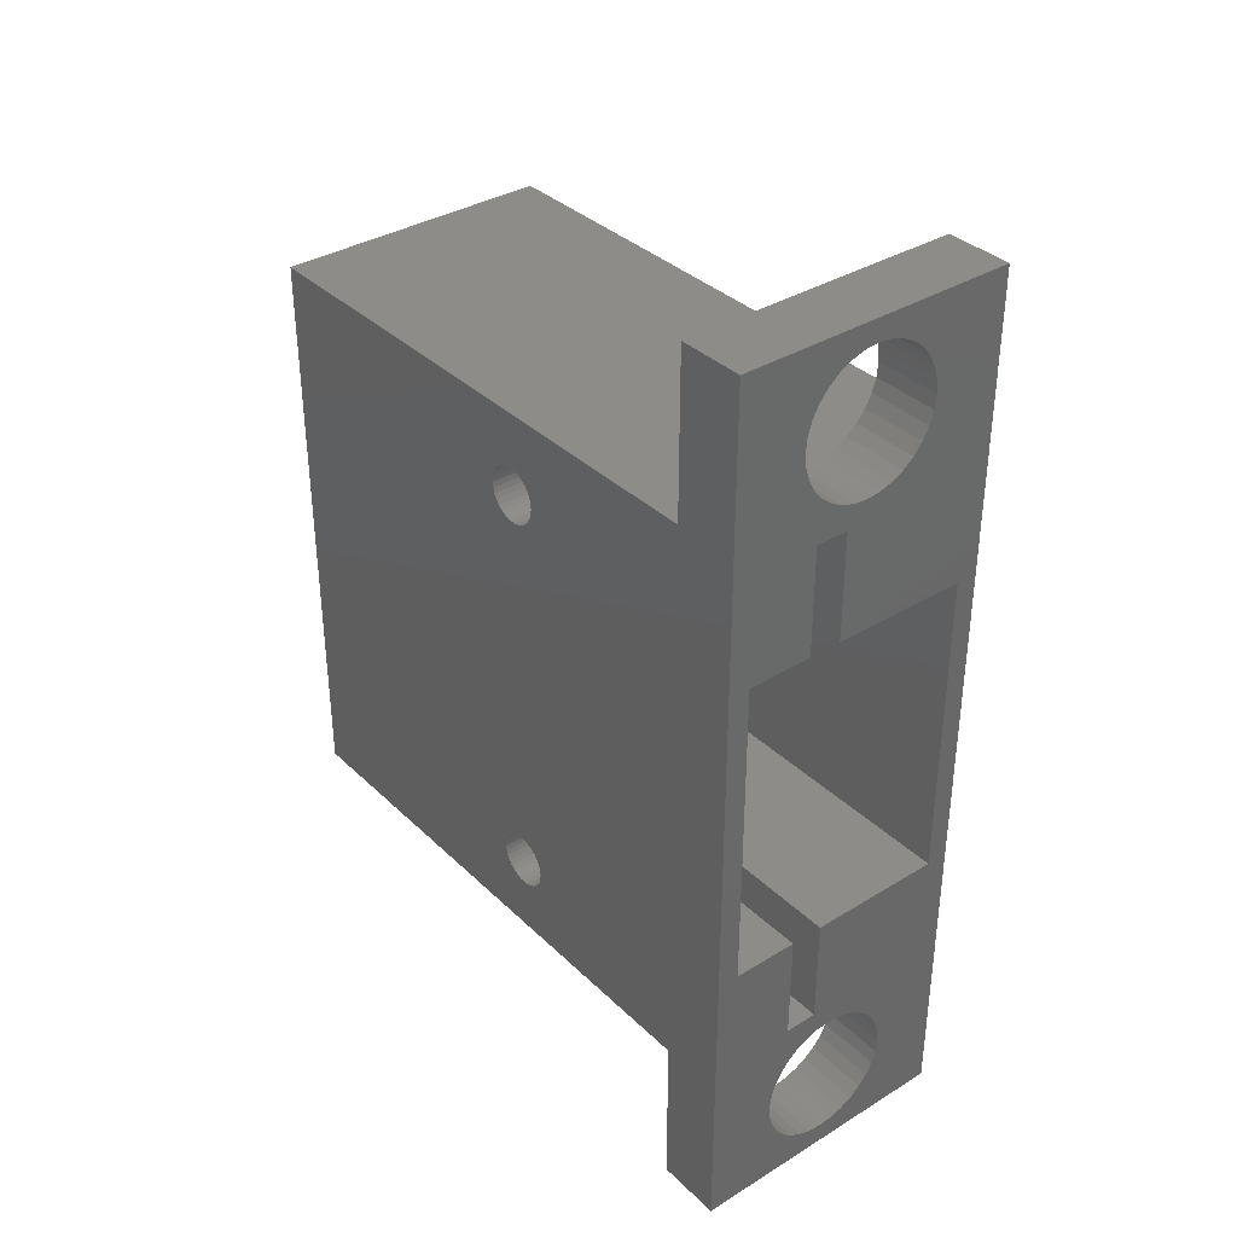
<metadata>
{"format":"stl","ext":"stl","renderer":"f3d","projection":"perspective","resolution":1024,"background":"white","views":[{"elev":35.7,"azim":-38.9,"up":"+Y"}]}
</metadata>
<code>
# stl→obj: 430 verts, 884 faces
v -6.375 13.25 -28.5
v -6.375 10.75 -13
v -6.375 13.25 -3
v -6.375 10.73 -13.24
v -6.375 10.65 -13.48
v -6.375 10.54 -13.69
v -6.375 10.38 -13.88
v -6.375 10.19 -14.04
v -6.375 9.978 -14.15
v -6.375 9.744 -14.23
v -6.375 9.5 -14.25
v -6.375 9.256 -14.23
v -6.375 9.022 -14.15
v -6.375 8.806 -14.04
v -6.375 8.616 -13.88
v -6.375 -8.616 -13.88
v -6.375 8.461 -13.69
v -6.375 8.274 -13.24
v -6.375 -8.25 -13
v -6.375 8.25 -13
v -6.375 -8.274 -13.24
v -6.375 8.345 -13.48
v -6.375 -8.461 -13.69
v -6.375 -8.345 -13.48
v -6.375 -8.806 -14.04
v -6.375 -13.25 -28.5
v -6.375 -9.022 -14.15
v -6.375 -9.256 -14.23
v -6.375 -9.5 -14.25
v -6.375 -9.744 -14.23
v -6.375 -9.978 -14.15
v -6.375 -10.73 -13.24
v -6.375 -10.75 -13
v -6.375 -10.65 -13.48
v -6.375 -10.54 -13.69
v -6.375 -10.38 -13.88
v -6.375 -10.19 -14.04
v -6.375 20.65 0
v -6.375 20.65 -3
v -6.375 10.73 -12.76
v -6.375 10.65 -12.52
v -6.375 10.54 -12.31
v -6.375 10.38 -12.12
v -6.375 10.19 -11.96
v -6.375 9.978 -11.85
v -6.375 9.744 -11.77
v -6.375 9.5 -11.75
v -6.375 9.256 -11.77
v -6.375 9.022 -11.85
v -6.375 8.806 -11.96
v -6.375 8.616 -12.12
v -6.375 -8.616 -12.12
v -6.375 8.461 -12.31
v -6.375 -8.461 -12.31
v -6.375 8.345 -12.52
v -6.375 8.274 -12.76
v -6.375 -8.274 -12.76
v -6.375 -8.345 -12.52
v -6.375 -13.25 0
v -6.375 -8.806 -11.96
v -6.375 -9.022 -11.85
v -6.375 -9.256 -11.77
v -6.375 -9.5 -11.75
v -6.375 -9.744 -11.77
v -6.375 -9.978 -11.85
v -6.375 -10.19 -11.96
v -6.375 -10.38 -12.12
v -6.375 -10.54 -12.31
v -6.375 -10.65 -12.52
v -6.375 -10.73 -12.76
v -2.375 -7.25 0
v -5.375 -7.25 0
v -2.375 -12.25 0
v -1.225 13.49 0
v -0.875 12.25 0
v -0.6243 13.31 0
v -2.375 12.25 0
v -1.778 13.79 0
v -2.263 14.19 0
v -2.661 14.67 0
v -2.956 15.23 0
v -5.375 7.25 0
v -3.139 15.83 0
v -3.2 16.45 0
v -2.375 7.25 0
v 6.375 20.65 0
v 5.375 7.25 0
v 6.375 -13.25 0
v 3.139 15.83 0
v 3.2 16.45 0
v 3.139 17.07 0
v 2.956 17.67 0
v 2.661 18.23 0
v 2.263 18.71 0
v 1.778 19.11 0
v 1.225 19.41 0
v 0.6243 19.59 0
v 0 19.65 0
v -3.139 17.07 0
v -2.956 17.67 0
v -2.661 18.23 0
v -2.263 18.71 0
v -1.778 19.11 0
v -1.225 19.41 0
v -0.6243 19.59 0
v 5.375 -7.25 0
v -0.875 -12.25 0
v -0.875 -7.25 0
v 2.956 15.23 0
v 2.661 14.67 0
v 2.263 14.19 0
v 1.778 13.79 0
v 1.225 13.49 0
v -0.875 7.25 0
v 0.6243 13.31 0
v -9.537e-07 13.25 0
v 6.375 13.25 -3
v 6.375 20.65 -3
v 6.375 10.75 -13
v 6.375 13.25 -28.5
v 6.375 10.73 -12.76
v 6.375 10.65 -12.52
v 6.375 10.54 -12.31
v 6.375 10.38 -12.12
v 6.375 10.19 -11.96
v 6.375 9.978 -11.85
v 6.375 9.744 -11.77
v 6.375 9.5 -11.75
v 6.375 9.256 -11.77
v 6.375 9.022 -11.85
v 6.375 8.806 -11.96
v 6.375 8.616 -12.12
v 6.375 -8.616 -12.12
v 6.375 8.461 -12.31
v 6.375 8.274 -12.76
v 6.375 -8.25 -13
v 6.375 8.25 -13
v 6.375 -8.274 -12.76
v 6.375 8.345 -12.52
v 6.375 -8.461 -12.31
v 6.375 -8.345 -12.52
v 6.375 -8.806 -11.96
v 6.375 -9.022 -11.85
v 6.375 -9.256 -11.77
v 6.375 -9.5 -11.75
v 6.375 -9.744 -11.77
v 6.375 -10.73 -12.76
v 6.375 -10.75 -13
v 6.375 -10.65 -12.52
v 6.375 -10.54 -12.31
v 6.375 -10.38 -12.12
v 6.375 -10.19 -11.96
v 6.375 -9.978 -11.85
v 6.375 10.73 -13.24
v 6.375 10.65 -13.48
v 6.375 10.54 -13.69
v 6.375 10.38 -13.88
v 6.375 10.19 -14.04
v 6.375 9.978 -14.15
v 6.375 9.744 -14.23
v 6.375 9.5 -14.25
v 6.375 9.256 -14.23
v 6.375 9.022 -14.15
v 6.375 8.806 -14.04
v 6.375 8.616 -13.88
v 6.375 -8.616 -13.88
v 6.375 8.461 -13.69
v 6.375 -8.461 -13.69
v 6.375 8.345 -13.48
v 6.375 8.274 -13.24
v 6.375 -8.274 -13.24
v 6.375 -8.345 -13.48
v 6.375 -8.806 -14.04
v 6.375 -13.25 -28.5
v 6.375 -9.022 -14.15
v 6.375 -9.256 -14.23
v 6.375 -9.5 -14.25
v 6.375 -9.744 -14.23
v 6.375 -9.978 -14.15
v 6.375 -10.19 -14.04
v 6.375 -10.38 -13.88
v 6.375 -10.54 -13.69
v 6.375 -10.65 -13.48
v 6.375 -10.73 -13.24
v -9.537e-07 13.25 -3
v -2.375 7.25 -28.5
v -5.375 7.25 -28.5
v -2.375 12.25 -28.5
v 5.375 -12.25 -28.5
v -2.375 -12.25 -28.5
v -5.375 -7.25 -28.5
v -2.375 -7.25 -28.5
v 5.375 12.25 -28.5
v 5.375 7.25 -15.5
v 5.375 12.25 -15.5
v 5.375 -7.25 -15.5
v 5.375 -12.25 -15.5
v -0.875 12.25 -15.5
v -0.875 -12.25 -15.5
v -2.375 -8.25 -13
v -2.375 -8.274 -12.76
v -2.375 -8.345 -12.52
v -2.375 -8.461 -12.31
v -2.375 -8.616 -12.12
v -2.375 -8.806 -11.96
v -2.375 -9.022 -11.85
v -2.375 -9.256 -11.77
v -2.375 -9.5 -11.75
v -2.375 -9.744 -11.77
v -2.375 -9.978 -11.85
v -2.375 -10.19 -11.96
v -2.375 -10.38 -12.12
v -2.375 -10.54 -12.31
v -2.375 -10.65 -12.52
v -2.375 -10.73 -12.76
v -2.375 -10.75 -13
v -2.375 -8.274 -13.24
v -2.375 -8.345 -13.48
v -2.375 -8.461 -13.69
v -2.375 -8.616 -13.88
v -2.375 -8.806 -14.04
v -2.375 -9.022 -14.15
v -2.375 -9.256 -14.23
v -2.375 -9.5 -14.25
v -2.375 -9.744 -14.23
v -2.375 -9.978 -14.15
v -2.375 -10.19 -14.04
v -2.375 -10.38 -13.88
v -2.375 -10.54 -13.69
v -2.375 -10.65 -13.48
v -2.375 -10.73 -13.24
v -2.375 10.75 -13
v -2.375 10.73 -12.76
v -2.375 10.65 -12.52
v -2.375 10.54 -12.31
v -2.375 10.38 -12.12
v -2.375 10.19 -11.96
v -2.375 9.978 -11.85
v -2.375 9.744 -11.77
v -2.375 9.5 -11.75
v -2.375 9.256 -11.77
v -2.375 9.022 -11.85
v -2.375 8.806 -11.96
v -2.375 8.616 -12.12
v -2.375 8.461 -12.31
v -2.375 8.274 -12.76
v -2.375 8.25 -13
v -2.375 8.345 -12.52
v -2.375 10.73 -13.24
v -2.375 10.65 -13.48
v -2.375 10.54 -13.69
v -2.375 10.38 -13.88
v -2.375 10.19 -14.04
v -2.375 9.978 -14.15
v -2.375 9.744 -14.23
v -2.375 9.5 -14.25
v -2.375 9.256 -14.23
v -2.375 9.022 -14.15
v -2.375 8.806 -14.04
v -2.375 8.616 -13.88
v -2.375 8.461 -13.69
v -2.375 8.345 -13.48
v -2.375 8.274 -13.24
v -0.875 -8.274 -12.76
v -0.875 -7.25 -15.5
v -0.875 -8.25 -13
v -0.875 -8.274 -13.24
v -0.875 -8.345 -13.48
v -0.875 -8.461 -13.69
v -0.875 -8.616 -13.88
v -0.875 -8.806 -14.04
v -0.875 -9.022 -14.15
v -0.875 -9.256 -14.23
v -0.875 -9.5 -14.25
v -0.875 -9.744 -14.23
v -0.875 -10.73 -13.24
v -0.875 -10.75 -13
v -0.875 -10.65 -13.48
v -0.875 -10.54 -13.69
v -0.875 -10.38 -13.88
v -0.875 -10.19 -14.04
v -0.875 -9.978 -14.15
v -0.875 -8.345 -12.52
v -0.875 -8.461 -12.31
v -0.875 -8.616 -12.12
v -0.875 -8.806 -11.96
v -0.875 -9.022 -11.85
v -0.875 -9.256 -11.77
v -0.875 -9.5 -11.75
v -0.875 -9.744 -11.77
v -0.875 -9.978 -11.85
v -0.875 -10.19 -11.96
v -0.875 -10.38 -12.12
v -0.875 -10.54 -12.31
v -0.875 -10.65 -12.52
v -0.875 -10.73 -12.76
v -0.875 10.73 -12.76
v -0.875 10.75 -13
v -0.875 10.73 -13.24
v -0.875 10.65 -13.48
v -0.875 10.54 -13.69
v -0.875 10.38 -13.88
v -0.875 10.19 -14.04
v -0.875 9.978 -14.15
v -0.875 9.744 -14.23
v -0.875 9.5 -14.25
v -0.875 7.25 -15.5
v -0.875 9.256 -14.23
v -0.875 8.274 -13.24
v -0.875 8.25 -13
v -0.875 8.345 -13.48
v -0.875 8.461 -13.69
v -0.875 8.616 -13.88
v -0.875 8.806 -14.04
v -0.875 9.022 -14.15
v -0.875 10.65 -12.52
v -0.875 10.54 -12.31
v -0.875 10.38 -12.12
v -0.875 10.19 -11.96
v -0.875 9.978 -11.85
v -0.875 9.744 -11.77
v -0.875 9.5 -11.75
v -0.875 9.256 -11.77
v -0.875 9.022 -11.85
v -0.875 8.806 -11.96
v -0.875 8.616 -12.12
v -0.875 8.461 -12.31
v -0.875 8.345 -12.52
v -0.875 8.274 -12.76
v -6.375 -20.65 -3
v -6.375 -13.25 -3
v -6.375 -20.65 0
v 3.2 -16.45 0
v 6.375 -20.65 0
v 3.139 -15.83 0
v 2.956 -15.23 0
v 2.661 -14.67 0
v 2.263 -14.19 0
v 1.778 -13.79 0
v 1.225 -13.49 0
v 0.6243 -13.31 0
v 0 -13.25 0
v 3.139 -17.07 0
v 2.956 -17.67 0
v 2.661 -18.23 0
v 2.263 -18.71 0
v 1.778 -19.11 0
v 1.225 -19.41 0
v 0.6243 -19.59 0
v -9.537e-07 -19.65 0
v -0.6243 -19.59 0
v -3.2 -16.45 0
v -3.139 -17.07 0
v -2.956 -17.67 0
v -1.225 -19.41 0
v -1.778 -19.11 0
v -2.263 -18.71 0
v -2.661 -18.23 0
v -3.139 -15.83 0
v -2.956 -15.23 0
v -2.661 -14.67 0
v -2.263 -14.19 0
v -1.778 -13.79 0
v -1.225 -13.49 0
v -0.6243 -13.31 0
v 6.375 -13.25 -3
v 6.375 -20.65 -3
v 0 -13.25 -3
v 3.2 -16.45 -3
v 3.139 -17.07 -3
v 2.956 -17.67 -3
v 2.661 -18.23 -3
v 2.263 -18.71 -3
v 1.778 -19.11 -3
v 1.225 -19.41 -3
v 0.6243 -19.59 -3
v -9.537e-07 -19.65 -3
v -3.139 -17.07 -3
v -3.2 -16.45 -3
v -2.956 -17.67 -3
v -2.661 -18.23 -3
v -2.263 -18.71 -3
v -1.778 -19.11 -3
v -1.225 -19.41 -3
v -0.6243 -19.59 -3
v 3.139 -15.83 -3
v 2.956 -15.23 -3
v 2.661 -14.67 -3
v 2.263 -14.19 -3
v 1.778 -13.79 -3
v 1.225 -13.49 -3
v 0.6243 -13.31 -3
v -3.139 -15.83 -3
v -2.956 -15.23 -3
v -0.6243 -13.31 -3
v -1.225 -13.49 -3
v -1.778 -13.79 -3
v -2.263 -14.19 -3
v -2.661 -14.67 -3
v -3.139 15.83 -3
v -3.2 16.45 -3
v -2.956 15.23 -3
v -2.661 14.67 -3
v -2.263 14.19 -3
v -1.778 13.79 -3
v -1.225 13.49 -3
v -0.6243 13.31 -3
v 3.2 16.45 -3
v 3.139 15.83 -3
v 2.956 15.23 -3
v 2.661 14.67 -3
v 2.263 14.19 -3
v 1.778 13.79 -3
v 1.225 13.49 -3
v 0.6243 13.31 -3
v 3.139 17.07 -3
v 2.956 17.67 -3
v 2.661 18.23 -3
v 2.263 18.71 -3
v 1.778 19.11 -3
v 1.225 19.41 -3
v 0.6243 19.59 -3
v 0 19.65 -3
v -0.6243 19.59 -3
v -3.139 17.07 -3
v -2.956 17.67 -3
v -1.225 19.41 -3
v -1.778 19.11 -3
v -2.263 18.71 -3
v -2.661 18.23 -3
f 1 2 3
f 1 4 2
f 1 5 4
f 1 6 5
f 1 7 6
f 1 8 7
f 1 9 8
f 1 10 9
f 1 11 10
f 1 12 11
f 1 13 12
f 1 14 13
f 1 15 14
f 16 15 1
f 15 16 17
f 18 19 20
f 21 18 22
f 23 17 16
f 18 21 19
f 22 24 21
f 22 23 24
f 17 23 22
f 1 25 16
f 26 25 1
f 25 26 27
f 27 26 28
f 28 26 29
f 29 26 30
f 30 26 31
f 32 26 33
f 34 26 32
f 35 26 34
f 36 26 35
f 37 26 36
f 31 26 37
f 3 38 39
f 40 3 2
f 41 3 40
f 42 3 41
f 43 3 42
f 44 3 43
f 45 3 44
f 46 3 45
f 47 3 46
f 48 3 47
f 49 3 48
f 50 3 49
f 51 3 50
f 52 51 53
f 54 53 55
f 19 56 20
f 57 56 19
f 56 57 55
f 58 55 57
f 54 55 58
f 53 54 52
f 51 52 3
f 59 52 60
f 59 60 61
f 52 59 3
f 59 61 62
f 59 62 63
f 59 63 64
f 59 64 65
f 59 33 26
f 3 59 38
f 66 59 65
f 67 59 66
f 68 59 67
f 69 59 68
f 70 59 69
f 33 59 70
f 71 72 73
f 74 75 76
f 77 74 78
f 77 78 79
f 74 77 75
f 80 77 79
f 81 77 80
f 77 81 82
f 82 81 83
f 38 83 84
f 77 82 85
f 86 87 88
f 89 86 90
f 86 91 90
f 86 92 91
f 86 93 92
f 86 94 93
f 86 95 94
f 86 96 95
f 86 97 96
f 86 98 97
f 38 98 86
f 38 84 99
f 59 82 38
f 83 38 82
f 100 38 99
f 101 38 100
f 102 38 101
f 103 38 102
f 104 38 103
f 105 38 104
f 98 38 105
f 106 88 87
f 107 106 108
f 106 107 88
f 59 107 73
f 107 59 88
f 72 59 73
f 82 59 72
f 86 89 87
f 109 87 89
f 110 87 109
f 111 87 110
f 112 87 111
f 113 87 112
f 114 113 115
f 75 115 116
f 75 116 76
f 114 115 75
f 113 114 87
f 86 117 118
f 117 119 120
f 117 121 119
f 117 122 121
f 117 123 122
f 117 124 123
f 117 125 124
f 117 126 125
f 117 127 126
f 117 128 127
f 117 129 128
f 117 130 129
f 117 131 130
f 117 132 131
f 133 132 117
f 132 133 134
f 135 136 137
f 138 135 139
f 140 134 133
f 135 138 136
f 139 141 138
f 139 140 141
f 134 140 139
f 88 133 117
f 133 88 142
f 88 117 86
f 142 88 143
f 143 88 144
f 144 88 145
f 145 88 146
f 147 88 148
f 149 88 147
f 150 88 149
f 151 88 150
f 152 88 151
f 153 88 152
f 146 88 153
f 154 120 119
f 155 120 154
f 156 120 155
f 157 120 156
f 158 120 157
f 159 120 158
f 160 120 159
f 161 120 160
f 162 120 161
f 163 120 162
f 164 120 163
f 165 120 164
f 166 165 167
f 168 167 169
f 136 170 137
f 171 170 136
f 170 171 169
f 172 169 171
f 168 169 172
f 167 168 166
f 165 166 120
f 173 120 166
f 174 173 175
f 174 175 176
f 174 176 177
f 174 177 178
f 174 178 179
f 174 179 180
f 174 148 88
f 173 174 120
f 181 174 180
f 182 174 181
f 183 174 182
f 184 174 183
f 148 174 184
f 120 185 117
f 1 185 120
f 185 1 3
f 186 187 188
f 174 189 120
f 174 190 189
f 190 191 192
f 191 26 187
f 190 26 191
f 26 190 174
f 193 120 189
f 188 120 193
f 188 1 120
f 187 1 188
f 1 187 26
f 26 88 59
f 88 26 174
f 72 187 82
f 187 72 191
f 193 194 195
f 194 196 87
f 193 196 194
f 189 196 193
f 196 189 197
f 87 196 106
f 77 198 75
f 188 198 77
f 193 198 188
f 198 193 195
f 197 189 199
f 199 73 107
f 199 190 73
f 190 199 189
f 71 200 192
f 71 201 200
f 71 202 201
f 71 203 202
f 71 204 203
f 71 205 204
f 71 206 205
f 71 207 206
f 71 208 207
f 73 208 71
f 208 73 209
f 209 73 210
f 210 73 211
f 211 73 212
f 212 73 213
f 213 73 214
f 215 73 216
f 214 73 215
f 217 192 200
f 218 192 217
f 219 192 218
f 220 192 219
f 221 192 220
f 222 192 221
f 223 192 222
f 224 192 223
f 190 224 225
f 190 225 226
f 190 226 227
f 190 227 228
f 190 228 229
f 190 229 230
f 190 230 231
f 190 216 73
f 224 190 192
f 216 190 231
f 192 72 71
f 72 192 191
f 77 232 188
f 77 233 232
f 77 234 233
f 77 235 234
f 77 236 235
f 77 237 236
f 77 238 237
f 77 239 238
f 77 240 239
f 85 240 77
f 240 85 241
f 241 85 242
f 242 85 243
f 243 85 244
f 244 85 245
f 246 85 247
f 248 85 246
f 245 85 248
f 249 188 232
f 250 188 249
f 251 188 250
f 252 188 251
f 253 188 252
f 254 188 253
f 255 188 254
f 256 188 255
f 186 256 257
f 186 257 258
f 186 258 259
f 186 259 260
f 186 260 261
f 186 261 262
f 186 262 263
f 256 186 188
f 247 186 263
f 186 247 85
f 187 85 82
f 85 187 186
f 264 265 266
f 265 267 266
f 265 268 267
f 265 269 268
f 265 270 269
f 265 271 270
f 265 272 271
f 265 273 272
f 265 274 273
f 199 274 265
f 274 199 275
f 276 199 277
f 278 199 276
f 279 199 278
f 280 199 279
f 281 199 280
f 282 199 281
f 275 199 282
f 265 264 108
f 283 108 264
f 284 108 283
f 285 108 284
f 286 108 285
f 287 108 286
f 288 108 287
f 289 108 288
f 107 289 290
f 107 290 291
f 107 291 292
f 107 292 293
f 107 293 294
f 107 294 295
f 199 295 296
f 199 296 277
f 295 199 107
f 289 107 108
f 196 108 106
f 108 196 265
f 199 196 197
f 196 199 265
f 297 198 298
f 198 299 298
f 198 300 299
f 198 301 300
f 198 302 301
f 198 303 302
f 198 304 303
f 198 305 304
f 198 306 305
f 307 306 198
f 306 307 308
f 309 307 310
f 311 307 309
f 312 307 311
f 313 307 312
f 314 307 313
f 315 307 314
f 308 307 315
f 316 198 297
f 198 316 75
f 317 75 316
f 318 75 317
f 319 75 318
f 320 75 319
f 321 75 320
f 322 75 321
f 114 322 323
f 114 323 324
f 114 324 325
f 114 325 326
f 114 326 327
f 114 327 328
f 307 329 310
f 114 329 307
f 329 114 328
f 322 114 75
f 307 195 194
f 195 307 198
f 307 87 114
f 87 307 194
f 28 224 223
f 224 28 29
f 273 177 176
f 177 273 274
f 63 207 208
f 207 63 62
f 289 144 145
f 144 289 288
f 231 33 216
f 33 231 32
f 184 277 148
f 277 184 276
f 27 223 222
f 223 27 28
f 272 176 175
f 176 272 273
f 54 204 52
f 204 54 203
f 284 133 285
f 133 284 140
f 57 202 58
f 202 57 201
f 264 141 283
f 141 264 138
f 31 227 226
f 227 31 37
f 282 180 179
f 180 282 281
f 25 222 221
f 222 25 27
f 271 175 173
f 175 271 272
f 24 217 21
f 217 24 218
f 268 171 267
f 171 268 172
f 16 219 23
f 219 16 220
f 270 168 269
f 168 270 166
f 61 205 206
f 205 61 60
f 287 142 143
f 142 287 286
f 60 204 205
f 204 60 52
f 286 133 142
f 133 286 285
f 62 206 207
f 206 62 61
f 288 143 144
f 143 288 287
f 58 203 54
f 203 58 202
f 283 140 284
f 140 283 141
f 19 201 57
f 201 19 200
f 266 138 264
f 138 266 136
f 29 225 224
f 225 29 30
f 274 178 177
f 178 274 275
f 230 32 231
f 32 230 34
f 183 276 184
f 276 183 278
f 16 221 220
f 221 16 25
f 270 173 166
f 173 270 271
f 21 200 19
f 200 21 217
f 267 136 266
f 136 267 171
f 23 218 24
f 218 23 219
f 269 172 268
f 172 269 168
f 228 35 229
f 35 228 36
f 181 279 182
f 279 181 280
f 37 228 227
f 228 37 36
f 281 181 180
f 181 281 280
f 30 226 225
f 226 30 31
f 275 179 178
f 179 275 282
f 213 67 212
f 67 213 68
f 150 293 151
f 293 150 294
f 67 211 212
f 211 67 66
f 293 152 151
f 152 293 292
f 229 34 230
f 34 229 35
f 182 278 183
f 278 182 279
f 215 69 214
f 69 215 70
f 147 295 149
f 295 147 296
f 214 68 213
f 68 214 69
f 149 294 150
f 294 149 295
f 66 210 211
f 210 66 65
f 292 153 152
f 153 292 291
f 65 209 210
f 209 65 64
f 291 146 153
f 146 291 290
f 64 208 209
f 208 64 63
f 290 145 146
f 145 290 289
f 216 70 215
f 70 216 33
f 148 296 147
f 296 148 277
f 10 256 255
f 256 10 11
f 305 161 160
f 161 305 306
f 47 239 240
f 239 47 46
f 322 127 128
f 127 322 321
f 263 20 247
f 20 263 18
f 170 310 137
f 310 170 309
f 9 255 254
f 255 9 10
f 304 160 159
f 160 304 305
f 42 236 43
f 236 42 235
f 317 124 318
f 124 317 123
f 40 234 41
f 234 40 233
f 297 122 316
f 122 297 121
f 13 259 258
f 259 13 14
f 315 164 163
f 164 315 314
f 8 254 253
f 254 8 9
f 303 159 158
f 159 303 304
f 5 249 4
f 249 5 250
f 300 154 299
f 154 300 155
f 7 251 6
f 251 7 252
f 302 156 301
f 156 302 157
f 45 237 238
f 237 45 44
f 320 125 126
f 125 320 319
f 44 236 237
f 236 44 43
f 319 124 125
f 124 319 318
f 46 238 239
f 238 46 45
f 321 126 127
f 126 321 320
f 41 235 42
f 235 41 234
f 316 123 317
f 123 316 122
f 2 233 40
f 233 2 232
f 298 121 297
f 121 298 119
f 11 257 256
f 257 11 12
f 306 162 161
f 162 306 308
f 262 18 263
f 18 262 22
f 169 309 170
f 309 169 311
f 7 253 252
f 253 7 8
f 302 158 157
f 158 302 303
f 4 232 2
f 232 4 249
f 299 119 298
f 119 299 154
f 6 250 5
f 250 6 251
f 301 155 300
f 155 301 156
f 260 17 261
f 17 260 15
f 165 312 167
f 312 165 313
f 14 260 259
f 260 14 15
f 314 165 164
f 165 314 313
f 12 258 257
f 258 12 13
f 308 163 162
f 163 308 315
f 248 53 245
f 53 248 55
f 139 327 134
f 327 139 328
f 261 22 262
f 22 261 17
f 167 311 169
f 311 167 312
f 246 55 248
f 55 246 56
f 135 328 139
f 328 135 329
f 245 51 244
f 51 245 53
f 134 326 132
f 326 134 327
f 51 243 244
f 243 51 50
f 326 131 132
f 131 326 325
f 50 242 243
f 242 50 49
f 325 130 131
f 130 325 324
f 49 241 242
f 241 49 48
f 324 129 130
f 129 324 323
f 48 240 241
f 240 48 47
f 323 128 129
f 128 323 322
f 247 56 246
f 56 247 20
f 137 329 135
f 329 137 310
f 330 59 331
f 59 330 332
f 88 333 334
f 88 335 333
f 88 336 335
f 88 337 336
f 88 338 337
f 88 339 338
f 88 340 339
f 88 341 340
f 341 88 342
f 343 334 333
f 344 334 343
f 345 334 344
f 346 334 345
f 347 334 346
f 348 334 347
f 349 334 348
f 350 334 349
f 332 350 351
f 332 352 59
f 352 332 353
f 353 332 354
f 350 332 334
f 355 332 351
f 356 332 355
f 357 332 356
f 358 332 357
f 354 332 358
f 359 59 352
f 360 59 359
f 361 59 360
f 362 59 361
f 363 59 362
f 364 59 363
f 365 59 364
f 59 365 342
f 334 366 88
f 366 334 367
f 366 342 88
f 342 366 368
f 368 59 342
f 59 368 331
f 367 369 366
f 367 370 369
f 367 371 370
f 367 372 371
f 367 373 372
f 367 374 373
f 367 375 374
f 367 376 375
f 367 377 376
f 330 377 367
f 378 330 379
f 380 330 378
f 381 330 380
f 382 330 381
f 383 330 382
f 384 330 383
f 385 330 384
f 377 330 385
f 386 366 369
f 387 366 386
f 388 366 387
f 389 366 388
f 390 366 389
f 391 366 390
f 392 366 391
f 366 392 368
f 331 379 330
f 379 331 393
f 393 331 394
f 395 331 368
f 396 331 395
f 397 331 396
f 398 331 397
f 399 331 398
f 394 331 399
f 330 334 332
f 334 330 367
f 369 335 386
f 335 369 333
f 395 342 365
f 342 395 368
f 376 350 349
f 350 376 377
f 390 338 339
f 338 390 389
f 361 398 362
f 398 361 399
f 397 364 363
f 364 397 396
f 373 345 372
f 345 373 346
f 387 337 388
f 337 387 336
f 386 336 387
f 336 386 335
f 388 338 389
f 338 388 337
f 392 340 341
f 340 392 391
f 368 341 342
f 341 368 392
f 391 339 340
f 339 391 390
f 359 394 360
f 394 359 393
f 360 399 361
f 399 360 394
f 352 393 359
f 393 352 379
f 398 363 362
f 363 398 397
f 396 365 364
f 365 396 395
f 370 333 369
f 333 370 343
f 375 349 348
f 349 375 376
f 373 347 346
f 347 373 374
f 384 356 355
f 356 384 383
f 377 351 350
f 351 377 385
f 357 381 358
f 381 357 382
f 383 357 356
f 357 383 382
f 354 378 353
f 378 354 380
f 353 379 352
f 379 353 378
f 374 348 347
f 348 374 375
f 371 343 370
f 343 371 344
f 372 344 371
f 344 372 345
f 385 355 351
f 355 385 384
f 358 380 354
f 380 358 381
f 118 38 86
f 38 118 39
f 400 3 401
f 402 3 400
f 403 3 402
f 404 3 403
f 405 3 404
f 406 3 405
f 407 3 406
f 3 407 185
f 117 408 118
f 117 409 408
f 117 410 409
f 117 411 410
f 117 412 411
f 117 413 412
f 117 414 413
f 117 415 414
f 415 117 185
f 416 118 408
f 417 118 416
f 418 118 417
f 419 118 418
f 420 118 419
f 421 118 420
f 422 118 421
f 423 118 422
f 39 423 424
f 39 401 3
f 401 39 425
f 425 39 426
f 423 39 118
f 427 39 424
f 428 39 427
f 429 39 428
f 430 39 429
f 426 39 430
f 408 91 416
f 91 408 90
f 424 98 105
f 98 424 423
f 415 116 115
f 116 415 185
f 405 79 78
f 79 405 404
f 420 94 95
f 94 420 419
f 101 429 102
f 429 101 430
f 428 104 103
f 104 428 427
f 412 110 411
f 110 412 111
f 417 93 418
f 93 417 92
f 416 92 417
f 92 416 91
f 418 94 419
f 94 418 93
f 422 96 97
f 96 422 421
f 423 97 98
f 97 423 422
f 421 95 96
f 95 421 420
f 99 426 100
f 426 99 425
f 100 430 101
f 430 100 426
f 84 425 99
f 425 84 401
f 429 103 102
f 103 429 428
f 427 105 104
f 105 427 424
f 409 90 408
f 90 409 89
f 414 115 113
f 115 414 415
f 412 112 111
f 112 412 413
f 406 78 74
f 78 406 405
f 185 76 116
f 76 185 407
f 79 403 80
f 403 79 404
f 81 400 83
f 400 81 402
f 83 401 84
f 401 83 400
f 413 113 112
f 113 413 414
f 410 89 409
f 89 410 109
f 411 109 410
f 109 411 110
f 407 74 76
f 74 407 406
f 80 402 81
f 402 80 403

</code>
